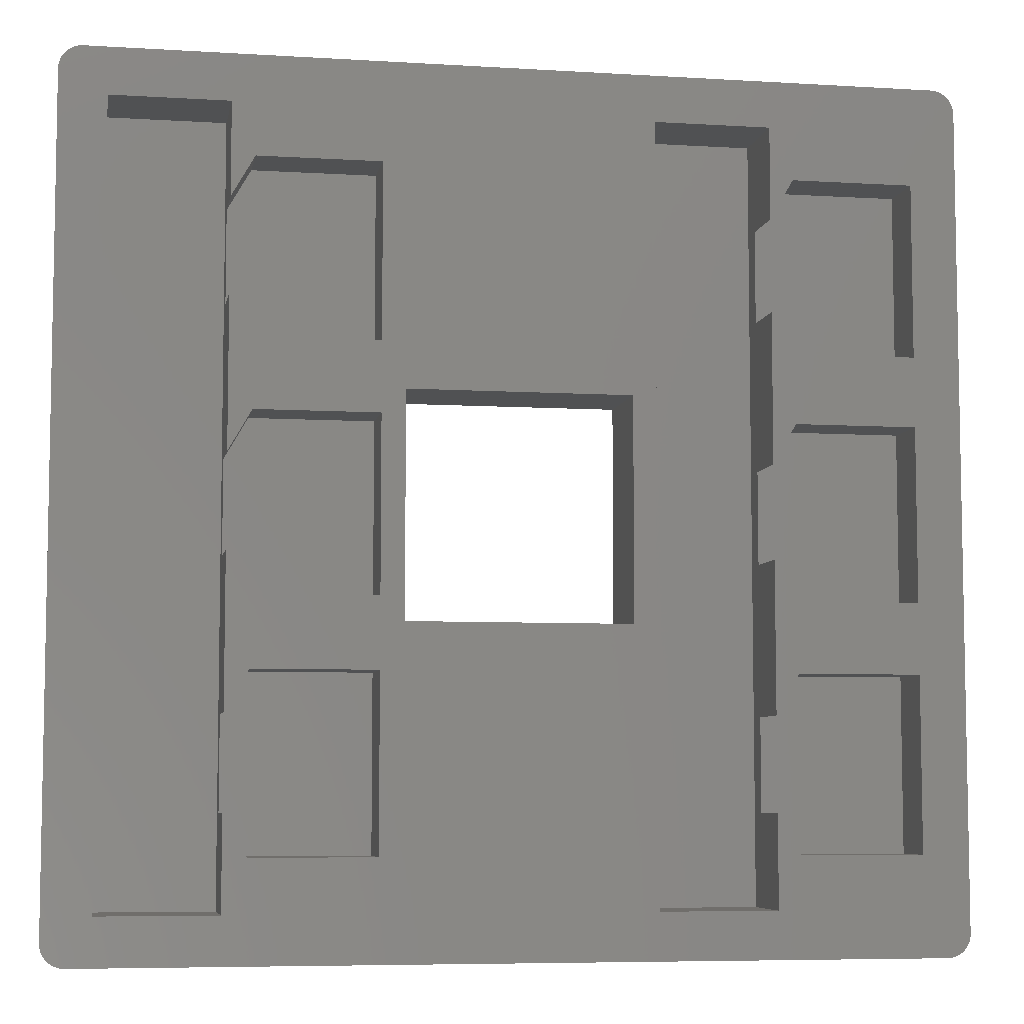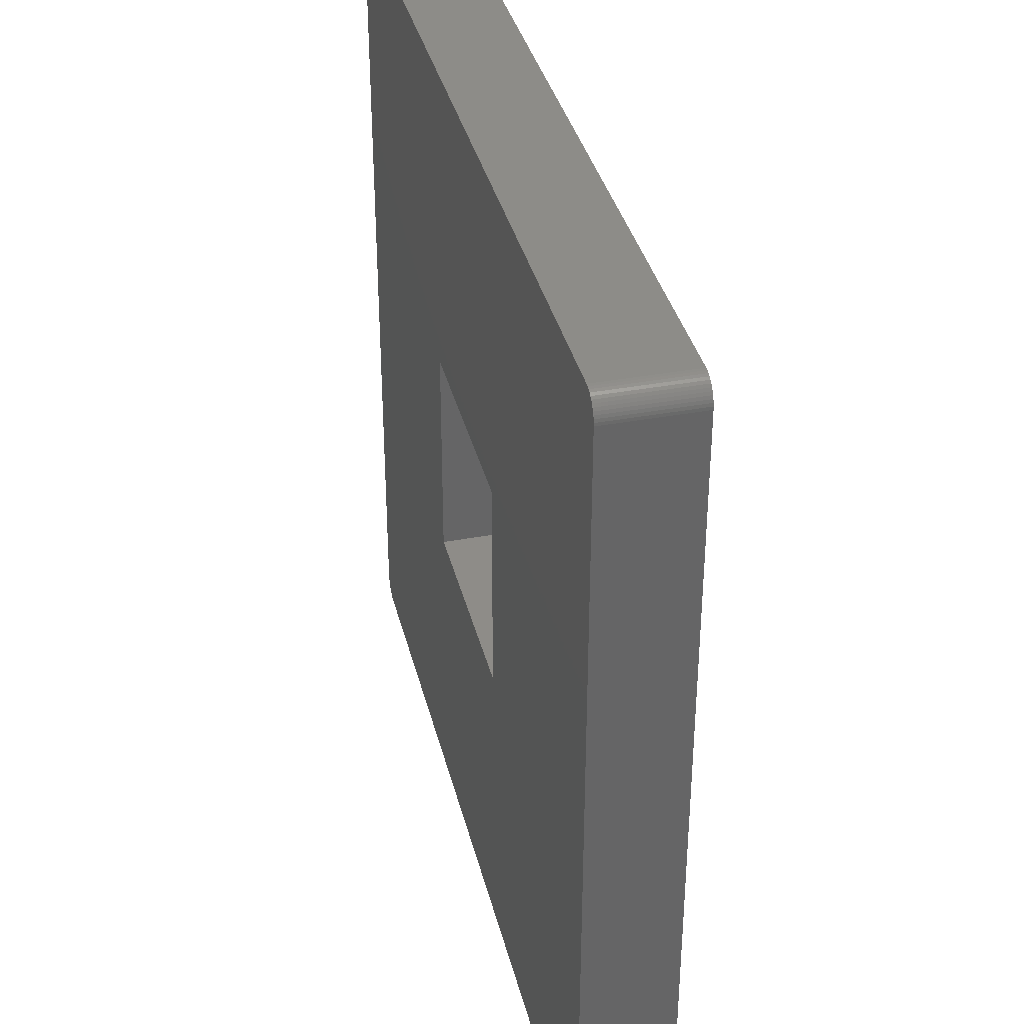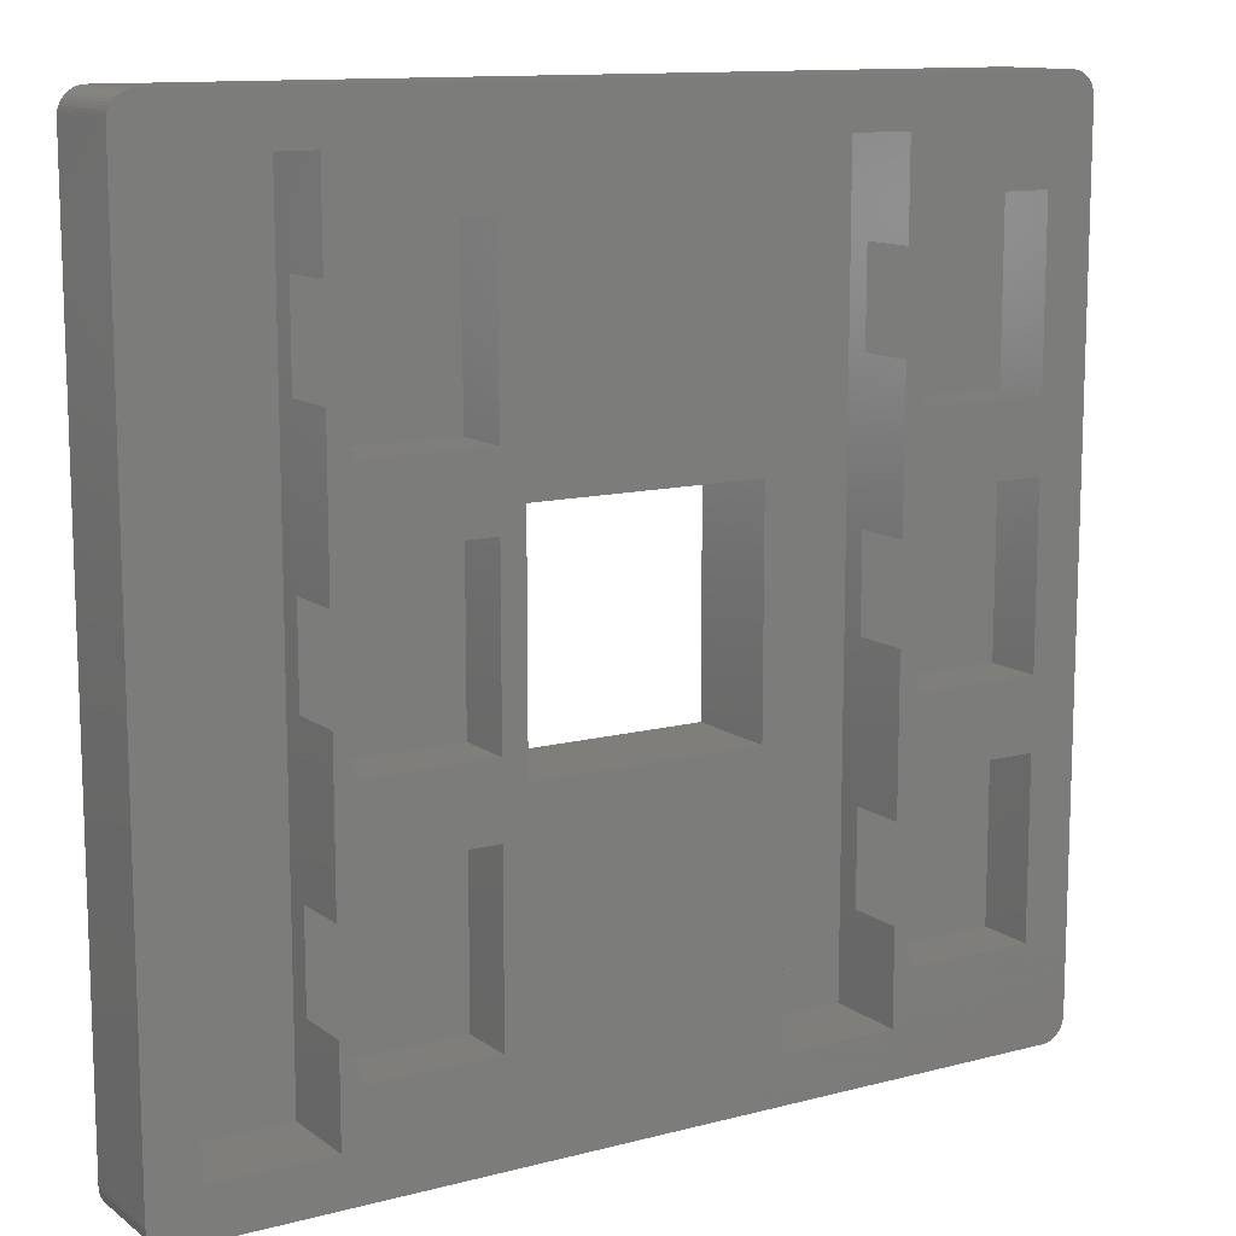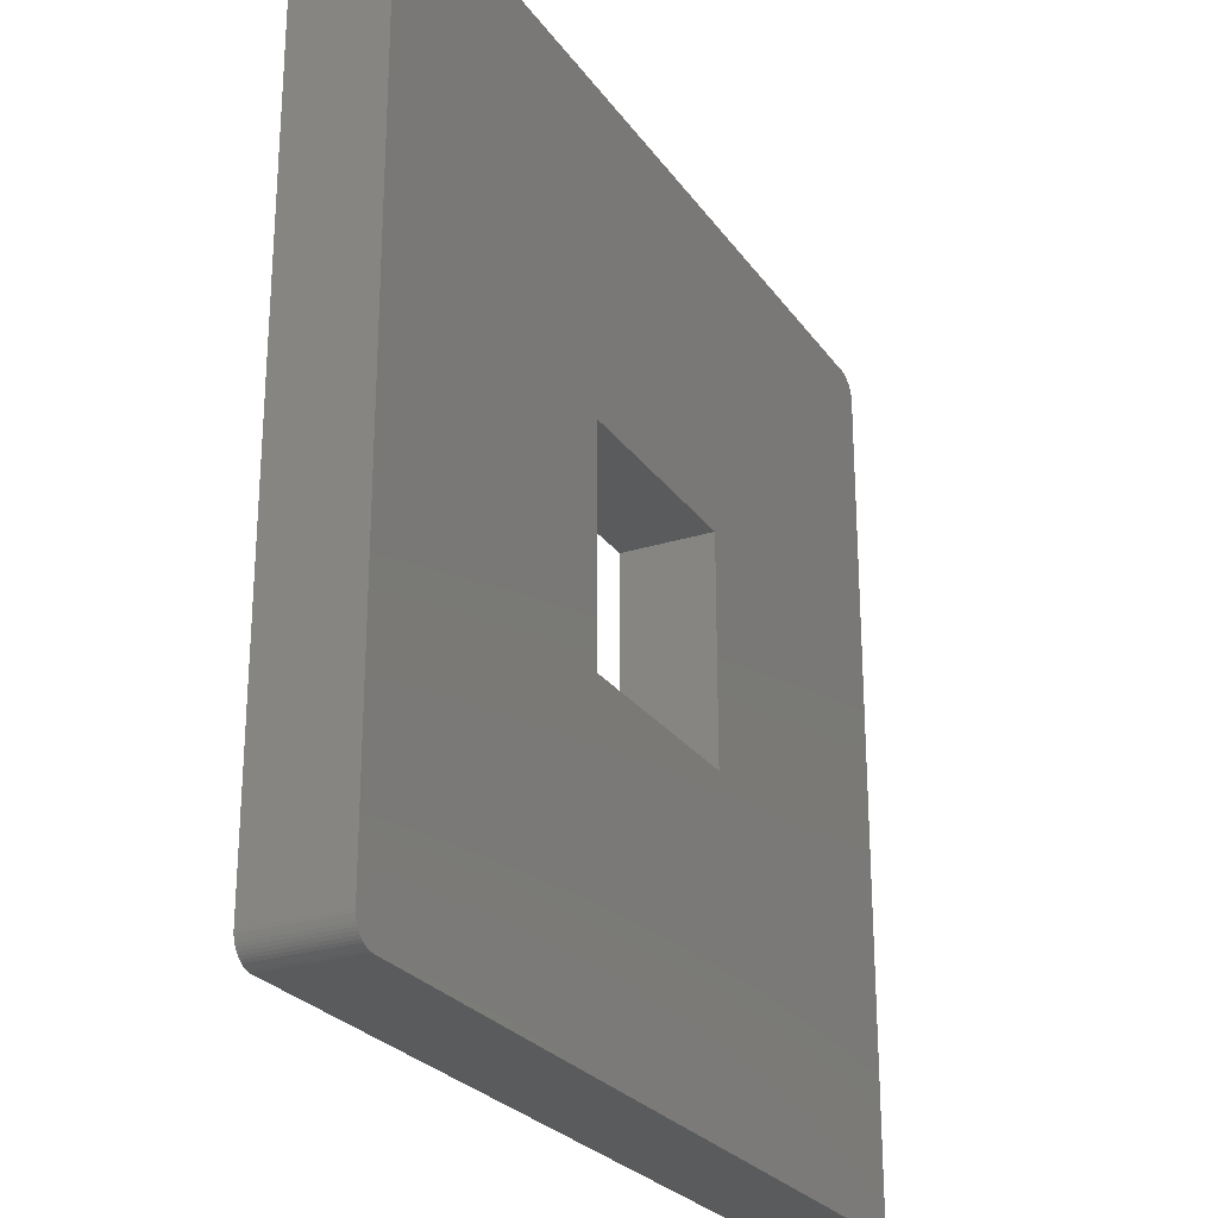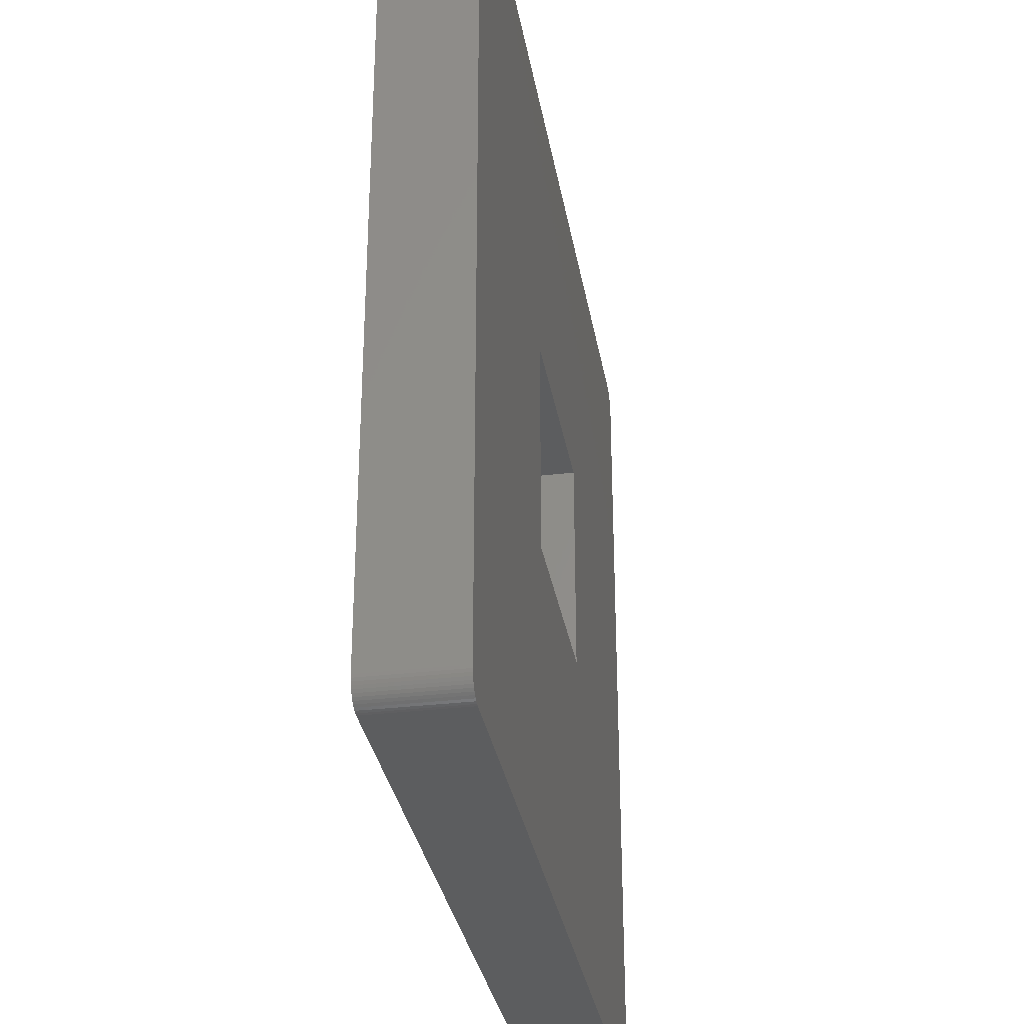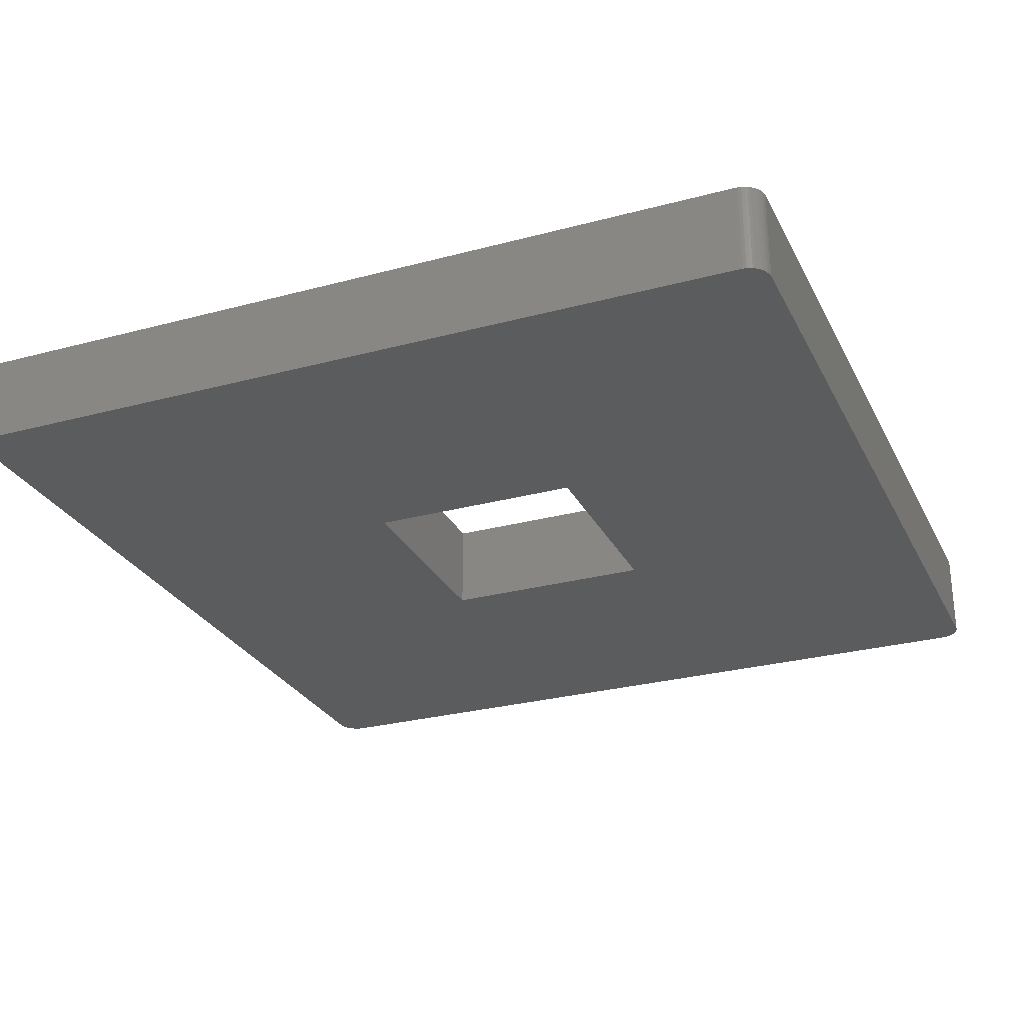
<metadata>
{"format":"stl","ext":"stl","renderer":"f3d","projection":"perspective","resolution":1024,"background":"white","views":[{"elev":-6.6,"azim":-10.3,"up":"+Y"},{"elev":36.7,"azim":-103.6,"up":"+Y"},{"elev":12.1,"azim":-31.8,"up":"+Y"},{"elev":-25.5,"azim":116.9,"up":"+Y"},{"elev":-31.8,"azim":99.6,"up":"+Y"},{"elev":-27.7,"azim":-67.7,"up":"+Z"}]}
</metadata>
<code>
# stl→obj: 200 verts, 400 faces
v 14 27.39 7.84
v 24.46 21.41 7.84
v 24.46 27.39 7.84
v 14 21.41 7.84
v 12 30.87 7.84
v 12 17.94 7.84
v 14 48.31 7.84
v 24.46 42.33 7.84
v 24.46 48.31 7.84
v 14 42.33 7.84
v 12 51.78 7.84
v 12 38.85 7.84
v 59.46 27.39 7.84
v 69.92 21.41 7.84
v 69.92 27.39 7.84
v 59.46 21.41 7.84
v 57.46 30.87 7.84
v 57.46 17.94 7.84
v 59.46 48.31 7.84
v 69.92 42.33 7.84
v 69.92 48.31 7.84
v 59.46 42.33 7.84
v 57.46 51.78 7.84
v 57.46 38.85 7.84
v 72.05 71.72 7.84
v 73.92 69.72 7.84
v 73.9 69.97 7.84
v 73.92 0 7.84
v 73.86 70.22 7.84
v 73.78 70.46 7.84
v 73.67 70.68 7.84
v 69.92 6.479 7.84
v 73.54 70.9 7.84
v 72.05 -1.996 7.84
v 73.38 71.09 7.84
v 73.9 -0.2507 7.84
v 73.19 71.26 7.84
v 73.86 -0.4974 7.84
v 72.99 71.41 7.84
v 73.78 -0.7362 7.84
v 72.77 71.53 7.84
v 73.67 -0.9635 7.84
v 72.54 71.62 7.84
v 73.54 -1.176 7.84
v 72.29 71.68 7.84
v 73.38 -1.369 7.84
v 69.92 63.24 7.84
v 73.19 -1.541 7.84
v 57.46 67.72 7.84
v 59.46 63.24 7.84
v 47.46 67.72 7.84
v 45.46 44.36 7.84
v 47.46 2 7.84
v 24.46 63.24 7.84
v 26.46 44.36 7.84
v 12 67.72 7.84
v -0.1256 71.72 7.84
v 14 63.24 7.84
v -2 69.72 7.84
v 2 67.72 7.84
v 72.99 -1.689 7.84
v 72.77 -1.81 7.84
v 72.54 -1.902 7.84
v 72.29 -1.965 7.84
v 57.46 2 7.84
v 59.46 6.479 7.84
v 57.46 9.951 7.84
v 45.46 25.36 7.84
v 26.46 25.36 7.84
v 24.46 6.479 7.84
v 12 2 7.84
v 14 6.479 7.84
v 12 9.951 7.84
v -0.1256 -1.996 7.84
v 2 2 7.84
v -0.3748 71.68 7.84
v -2 0 7.84
v -0.618 71.62 7.84
v -0.8516 71.53 7.84
v -0.3748 -1.965 7.84
v -1.072 71.41 7.84
v -0.618 -1.902 7.84
v -1.275 71.26 7.84
v -0.8516 -1.81 7.84
v -1.458 71.09 7.84
v -1.072 -1.689 7.84
v -1.618 70.9 7.84
v -1.275 -1.541 7.84
v -1.753 70.68 7.84
v -1.458 -1.369 7.84
v -1.86 70.46 7.84
v -1.618 -1.176 7.84
v -1.937 70.22 7.84
v -1.753 -0.9635 7.84
v -1.984 69.97 7.84
v -1.86 -0.7362 7.84
v -1.937 -0.4974 7.84
v -1.984 -0.2507 7.84
v 57.46 59.77 7.84
v 12 59.77 7.84
v 24.46 27.39 3
v 24.46 42.33 3
v 12 38.85 3
v 14 42.33 3
v 12 30.87 3
v 14 27.39 3
v 24.46 6.479 3
v 24.46 21.41 3
v 12 17.94 3
v 14 21.41 3
v 12 9.951 3
v 14 6.479 3
v 24.46 48.31 3
v 24.46 63.24 3
v 12 59.77 3
v 14 63.24 3
v 12 51.78 3
v 14 48.31 3
v 69.92 6.479 3
v 69.92 21.41 3
v 57.46 17.94 3
v 59.46 21.41 3
v 57.46 9.951 3
v 59.46 6.479 3
v 69.92 27.39 3
v 69.92 42.33 3
v 57.46 38.85 3
v 59.46 42.33 3
v 57.46 30.87 3
v 59.46 27.39 3
v 69.92 48.31 3
v 69.92 63.24 3
v 57.46 59.77 3
v 59.46 63.24 3
v 57.46 51.78 3
v 59.46 48.31 3
v 73.92 69.72 0
v 73.92 0 0
v -2 0 0
v -2 69.72 0
v 73.19 -1.541 0
v 73.38 -1.369 0
v -0.1256 -1.996 0
v 72.05 -1.996 0
v -0.3748 -1.965 0
v -1.753 70.68 0
v -1.618 70.9 0
v 73.9 -0.2507 0
v 45.46 25.36 0
v 73.86 -0.4974 0
v 45.46 44.36 0
v 73.78 -0.7362 0
v 72.05 71.72 0
v 73.67 -0.9635 0
v 73.9 69.97 0
v 73.54 -1.176 0
v 73.86 70.22 0
v 73.78 70.46 0
v 73.67 70.68 0
v 72.99 -1.689 0
v 73.54 70.9 0
v 72.77 -1.81 0
v 73.38 71.09 0
v 72.54 -1.902 0
v 73.19 71.26 0
v 72.29 -1.965 0
v 72.99 71.41 0
v 72.77 71.53 0
v 72.54 71.62 0
v 26.46 25.36 0
v 72.29 71.68 0
v 26.46 44.36 0
v -0.1256 71.72 0
v -0.618 -1.902 0
v -0.8516 -1.81 0
v -0.3748 71.68 0
v -1.072 -1.689 0
v -0.618 71.62 0
v -1.275 -1.541 0
v -0.8516 71.53 0
v -1.458 -1.369 0
v -1.072 71.41 0
v -1.618 -1.176 0
v -1.275 71.26 0
v -1.753 -0.9635 0
v -1.458 71.09 0
v -1.86 -0.7362 0
v -1.937 -0.4974 0
v -1.984 -0.2507 0
v -1.86 70.46 0
v -1.937 70.22 0
v -1.984 69.97 0
v 2 67.72 1
v 2 2 1
v 12 67.72 1
v 12 2 1
v 47.46 67.72 1
v 47.46 2 1
v 57.46 67.72 1
v 57.46 2 1
f 1 2 3
f 1 4 2
f 5 4 1
f 4 5 6
f 7 8 9
f 7 10 8
f 11 10 7
f 10 11 12
f 13 14 15
f 13 16 14
f 17 16 13
f 16 17 18
f 19 20 21
f 19 22 20
f 23 22 19
f 22 23 24
f 25 26 27
f 26 20 28
f 25 27 29
f 15 28 20
f 25 29 30
f 14 28 15
f 25 30 31
f 32 28 14
f 25 31 33
f 34 28 32
f 25 33 35
f 28 34 36
f 25 35 37
f 36 34 38
f 25 37 39
f 38 34 40
f 25 39 41
f 40 34 42
f 25 41 43
f 42 34 44
f 25 43 45
f 44 34 46
f 26 25 47
f 46 34 48
f 26 47 21
f 49 47 25
f 47 49 50
f 25 51 49
f 51 52 53
f 54 52 51
f 52 9 55
f 52 54 9
f 56 54 51
f 57 51 25
f 54 56 58
f 51 57 56
f 59 60 57
f 56 57 60
f 26 21 20
f 48 34 61
f 61 34 62
f 62 34 63
f 63 34 64
f 65 32 66
f 65 66 67
f 32 65 34
f 53 34 65
f 68 53 52
f 2 68 69
f 8 55 9
f 55 8 69
f 3 69 8
f 2 69 3
f 70 68 2
f 68 70 53
f 71 70 72
f 70 71 53
f 71 72 73
f 74 53 71
f 74 71 75
f 53 74 34
f 60 59 75
f 59 57 76
f 77 75 59
f 59 76 78
f 75 77 74
f 59 78 79
f 74 77 80
f 59 79 81
f 80 77 82
f 59 81 83
f 82 77 84
f 59 83 85
f 84 77 86
f 59 85 87
f 86 77 88
f 59 87 89
f 88 77 90
f 59 89 91
f 90 77 92
f 59 91 93
f 92 77 94
f 59 93 95
f 94 77 96
f 96 77 97
f 97 77 98
f 50 49 99
f 58 56 100
f 101 8 102
f 8 101 3
f 103 102 104
f 102 103 101
f 105 101 103
f 101 105 106
f 101 1 3
f 1 101 106
f 104 8 10
f 8 104 102
f 12 104 10
f 104 12 103
f 1 105 5
f 105 1 106
f 107 2 108
f 2 107 70
f 109 108 110
f 108 109 107
f 111 107 109
f 107 111 112
f 107 72 70
f 72 107 112
f 110 2 4
f 2 110 108
f 6 110 4
f 110 6 109
f 72 111 73
f 111 72 112
f 113 54 114
f 54 113 9
f 115 114 116
f 114 115 113
f 117 113 115
f 113 117 118
f 113 7 9
f 7 113 118
f 116 54 58
f 54 116 114
f 100 116 58
f 116 100 115
f 7 117 11
f 117 7 118
f 119 14 120
f 14 119 32
f 121 120 122
f 120 121 119
f 123 119 121
f 119 123 124
f 119 66 32
f 66 119 124
f 122 14 16
f 14 122 120
f 18 122 16
f 122 18 121
f 66 123 67
f 123 66 124
f 125 20 126
f 20 125 15
f 127 126 128
f 126 127 125
f 129 125 127
f 125 129 130
f 125 13 15
f 13 125 130
f 128 20 22
f 20 128 126
f 24 128 22
f 128 24 127
f 13 129 17
f 129 13 130
f 131 47 132
f 47 131 21
f 133 132 134
f 132 133 131
f 135 131 133
f 131 135 136
f 131 19 21
f 19 131 136
f 134 47 50
f 47 134 132
f 99 134 50
f 134 99 133
f 19 135 23
f 135 19 136
f 28 137 26
f 137 28 138
f 139 59 140
f 59 139 77
f 141 46 48
f 46 141 142
f 143 34 74
f 34 143 144
f 145 74 80
f 74 145 143
f 146 87 147
f 87 146 89
f 144 138 148
f 138 149 137
f 144 148 150
f 151 137 149
f 144 150 152
f 153 137 151
f 144 152 154
f 137 153 155
f 144 154 156
f 155 153 157
f 144 156 142
f 157 153 158
f 144 142 141
f 158 153 159
f 144 141 160
f 159 153 161
f 144 160 162
f 161 153 163
f 144 162 164
f 163 153 165
f 144 164 166
f 165 153 167
f 138 144 149
f 167 153 168
f 168 153 169
f 144 170 149
f 139 170 143
f 143 170 144
f 169 153 171
f 172 153 151
f 172 173 153
f 170 139 172
f 139 143 145
f 140 172 139
f 139 145 174
f 172 140 173
f 139 174 175
f 173 140 176
f 139 175 177
f 176 140 178
f 139 177 179
f 178 140 180
f 139 179 181
f 180 140 182
f 139 181 183
f 182 140 184
f 139 183 185
f 184 140 186
f 139 185 187
f 186 140 147
f 139 187 188
f 147 140 146
f 139 188 189
f 146 140 190
f 190 140 191
f 191 140 192
f 153 57 25
f 57 153 173
f 30 159 31
f 159 30 158
f 162 61 62
f 61 162 160
f 175 82 84
f 82 175 174
f 184 85 83
f 85 184 186
f 44 154 42
f 154 44 156
f 42 152 40
f 152 42 154
f 46 156 44
f 156 46 142
f 38 148 36
f 148 38 150
f 160 48 61
f 48 160 141
f 144 64 34
f 64 144 166
f 164 62 63
f 62 164 162
f 174 80 82
f 80 174 145
f 181 88 90
f 88 181 179
f 177 84 86
f 84 177 175
f 147 85 186
f 85 147 87
f 191 91 190
f 91 191 93
f 192 93 191
f 93 192 95
f 190 89 146
f 89 190 91
f 140 95 192
f 95 140 59
f 188 98 189
f 98 188 97
f 187 97 188
f 97 187 96
f 189 77 139
f 77 189 98
f 183 94 185
f 94 183 92
f 31 161 33
f 161 31 159
f 163 37 35
f 37 163 165
f 168 43 41
f 43 168 169
f 182 83 81
f 83 182 184
f 173 76 57
f 76 173 176
f 176 78 76
f 78 176 178
f 171 25 45
f 25 171 153
f 27 157 29
f 157 27 155
f 26 155 27
f 155 26 137
f 40 150 38
f 150 40 152
f 36 138 28
f 138 36 148
f 166 63 64
f 63 166 164
f 179 86 88
f 86 179 177
f 185 96 187
f 96 185 94
f 181 92 183
f 92 181 90
f 33 163 35
f 163 33 161
f 167 41 39
f 41 167 168
f 178 79 78
f 79 178 180
f 180 81 79
f 81 180 182
f 169 45 43
f 45 169 171
f 165 39 37
f 39 165 167
f 29 158 30
f 158 29 157
f 75 193 60
f 193 75 194
f 195 115 56
f 195 117 115
f 117 103 11
f 195 103 117
f 195 105 103
f 105 109 5
f 196 105 195
f 105 196 109
f 109 196 111
f 71 111 196
f 111 71 73
f 56 115 100
f 11 103 12
f 5 109 6
f 193 56 60
f 56 193 195
f 193 196 195
f 196 193 194
f 196 75 71
f 75 196 194
f 53 197 51
f 197 53 198
f 199 133 49
f 199 135 133
f 135 127 23
f 199 127 135
f 199 129 127
f 129 121 17
f 200 129 199
f 129 200 121
f 121 200 123
f 65 123 200
f 123 65 67
f 49 133 99
f 23 127 24
f 17 121 18
f 197 49 51
f 49 197 199
f 197 200 199
f 200 197 198
f 200 53 65
f 53 200 198
f 69 172 55
f 172 69 170
f 149 52 151
f 52 149 68
f 149 69 68
f 69 149 170
f 172 52 55
f 52 172 151

</code>
